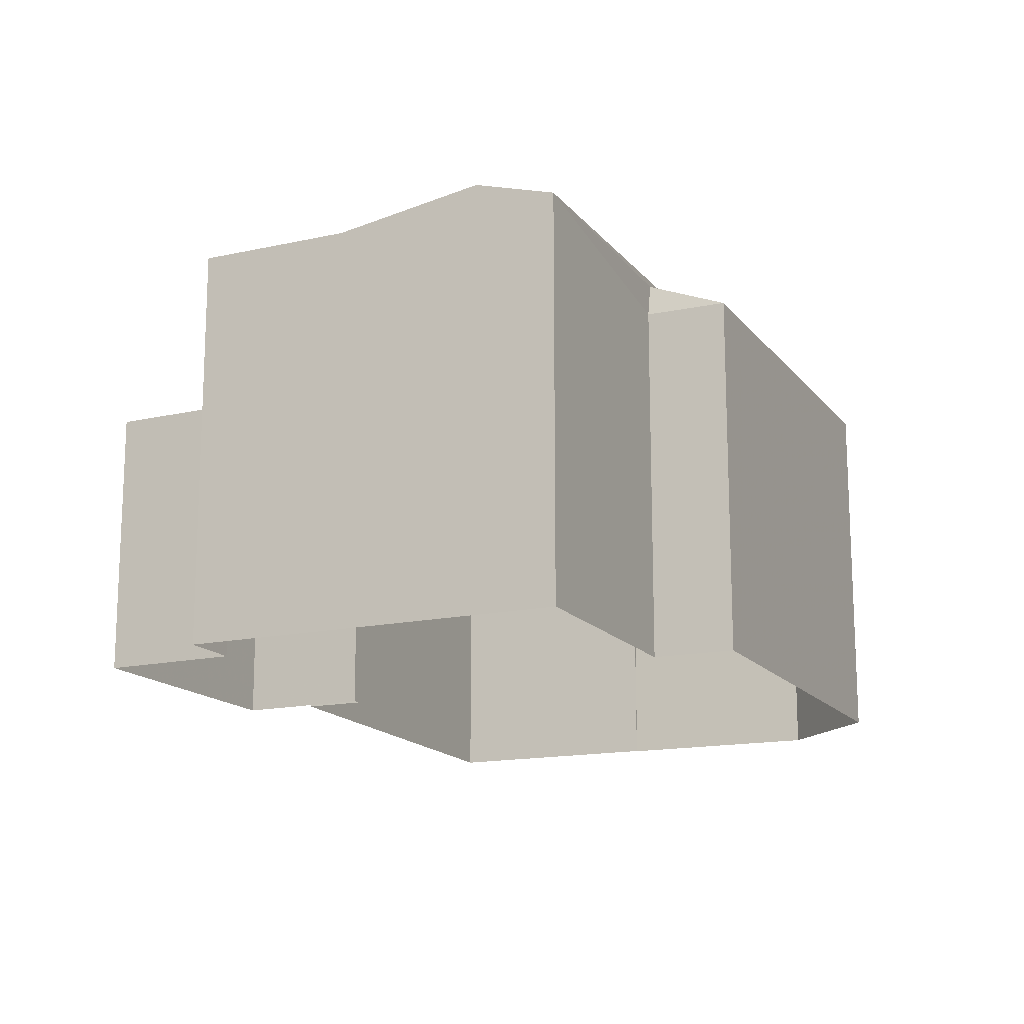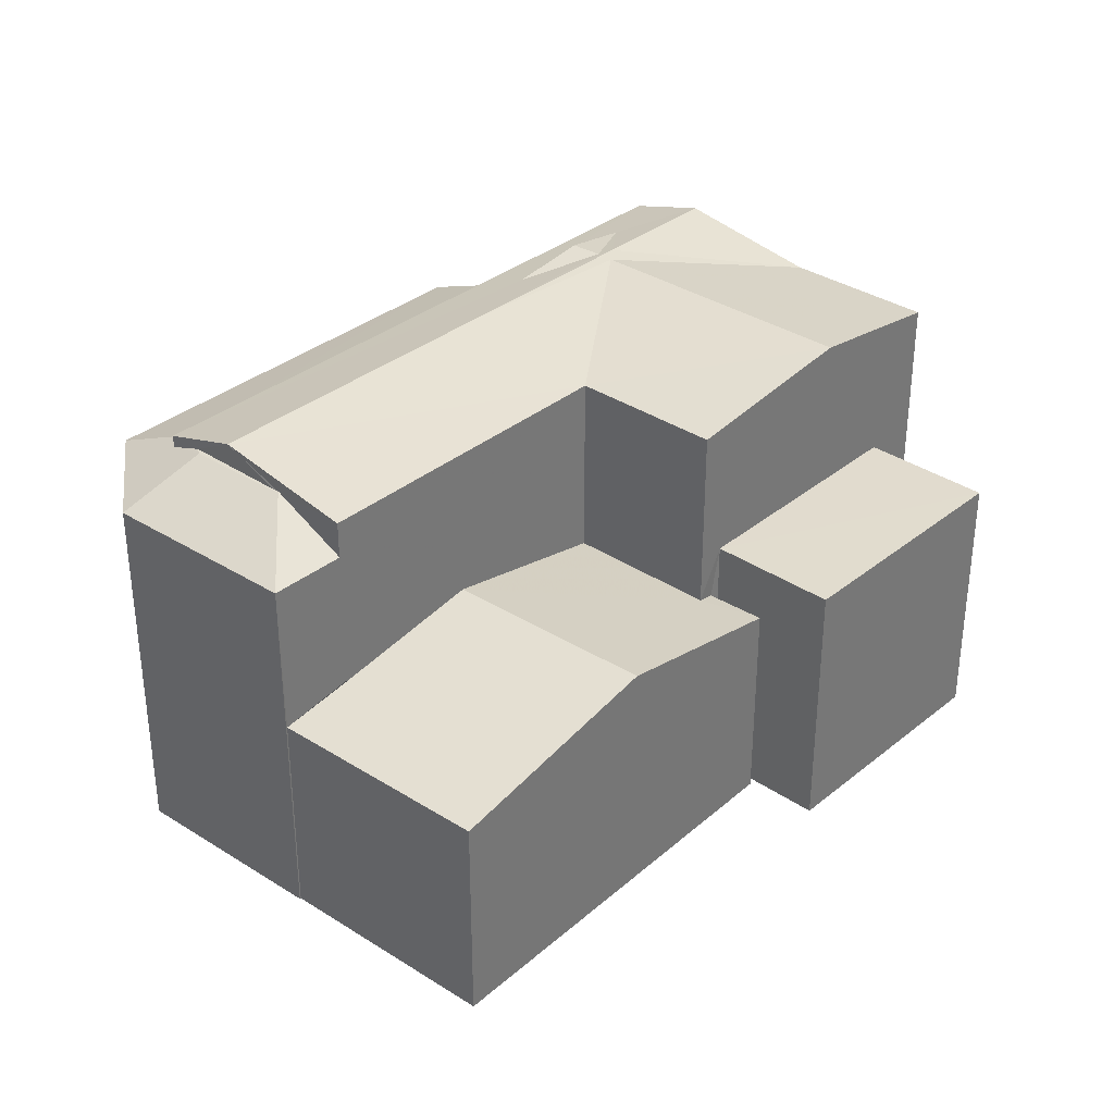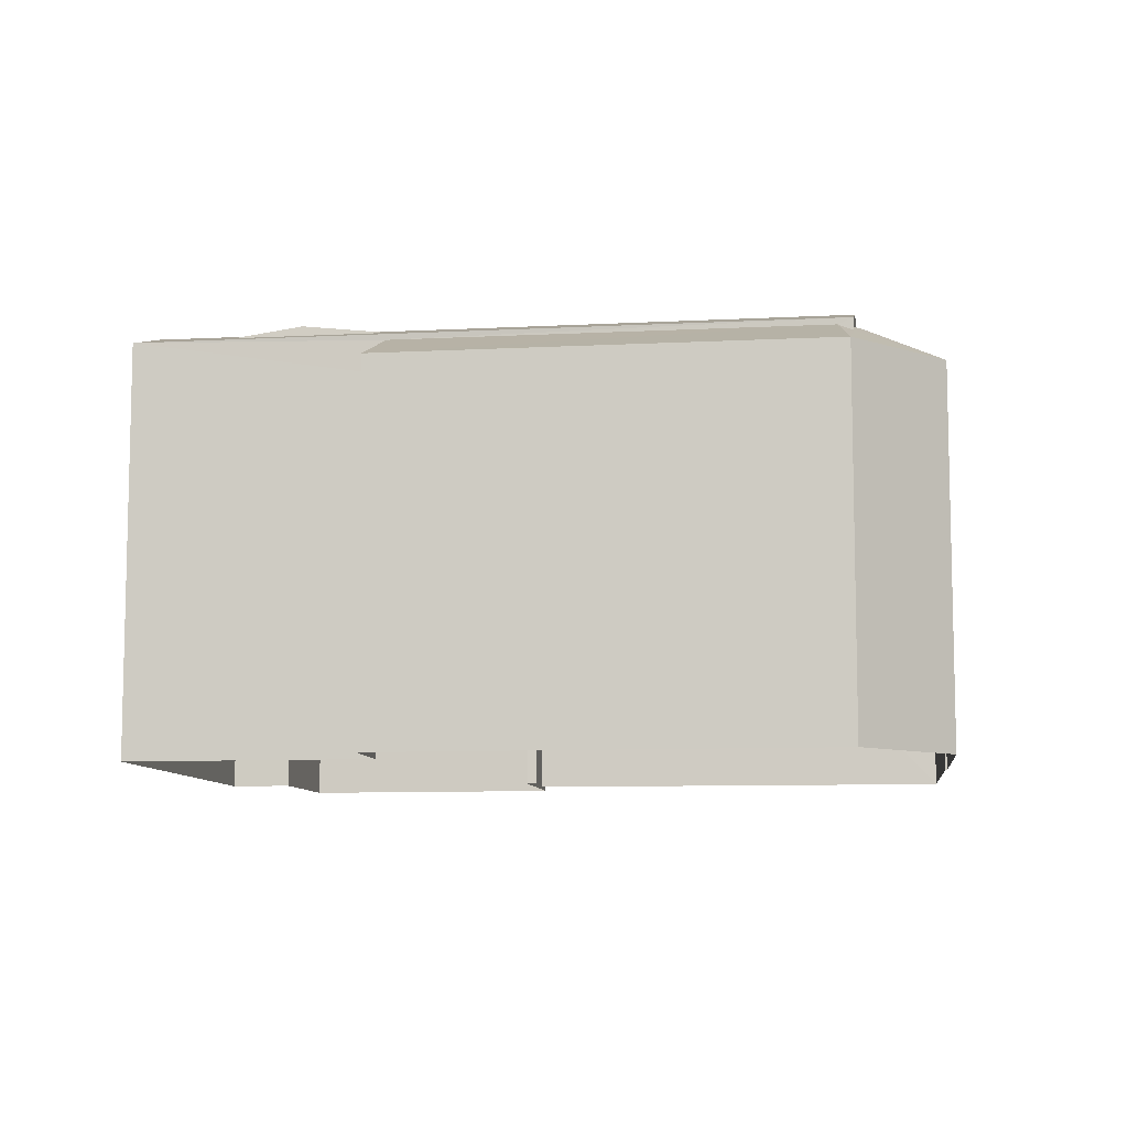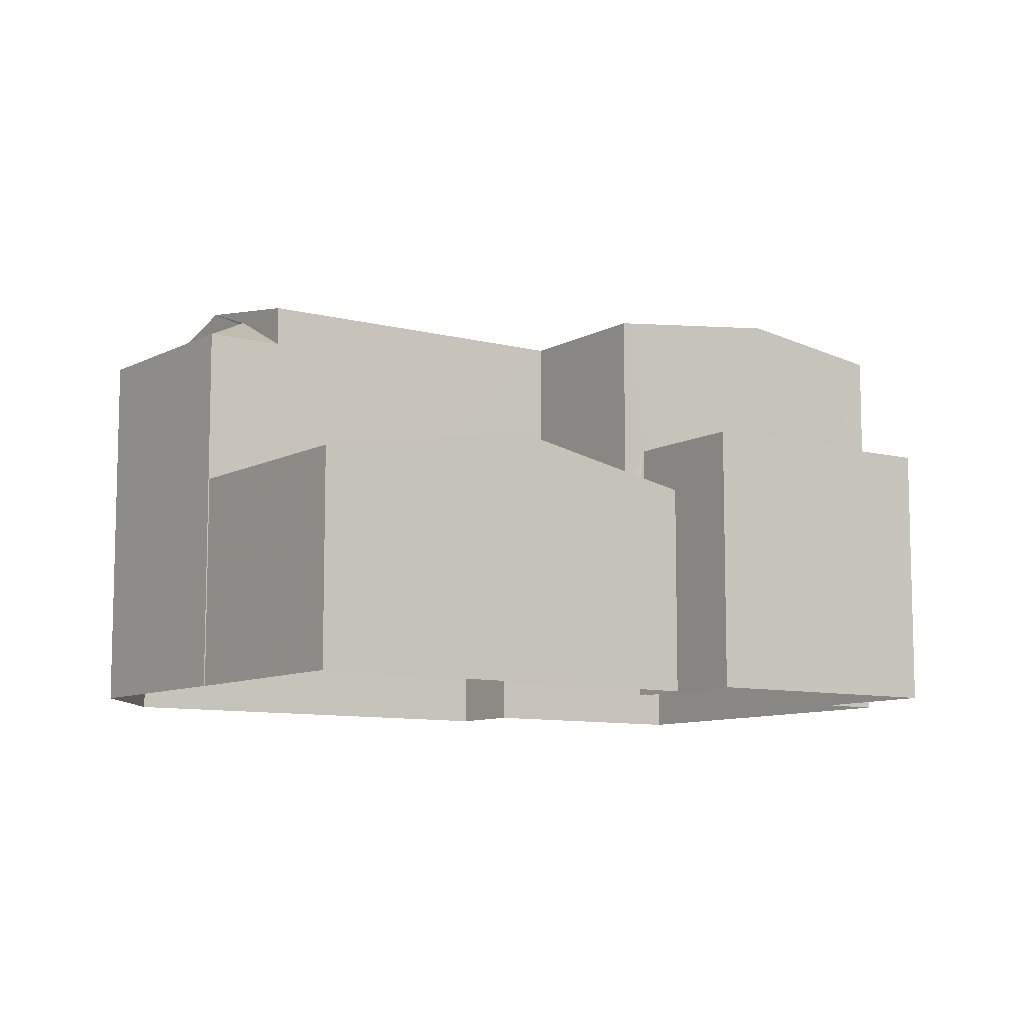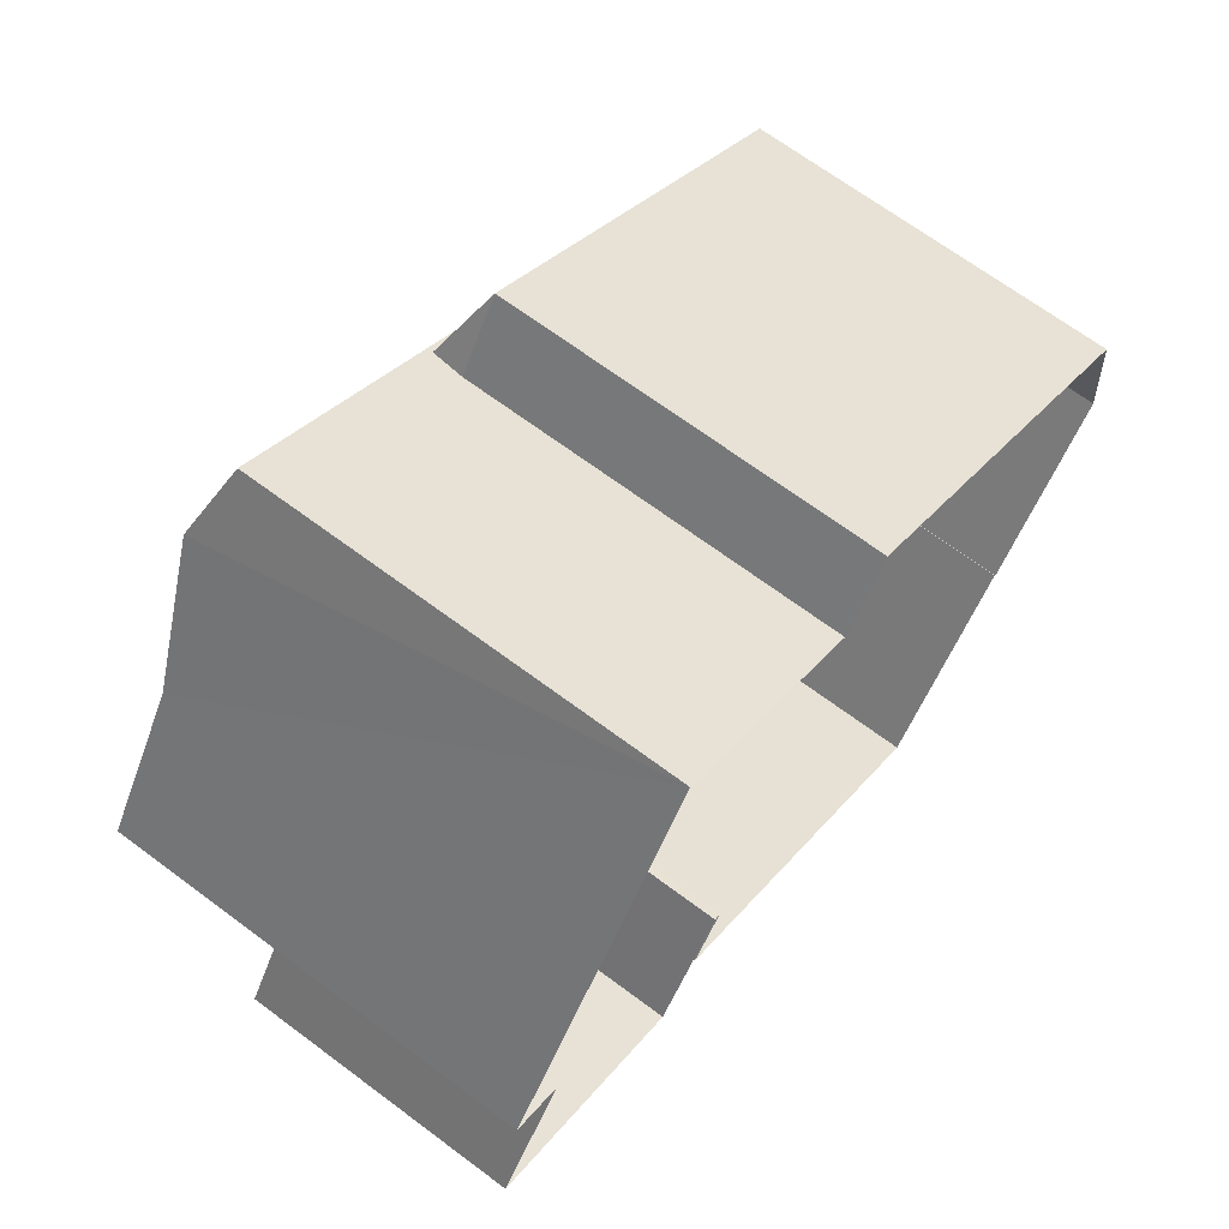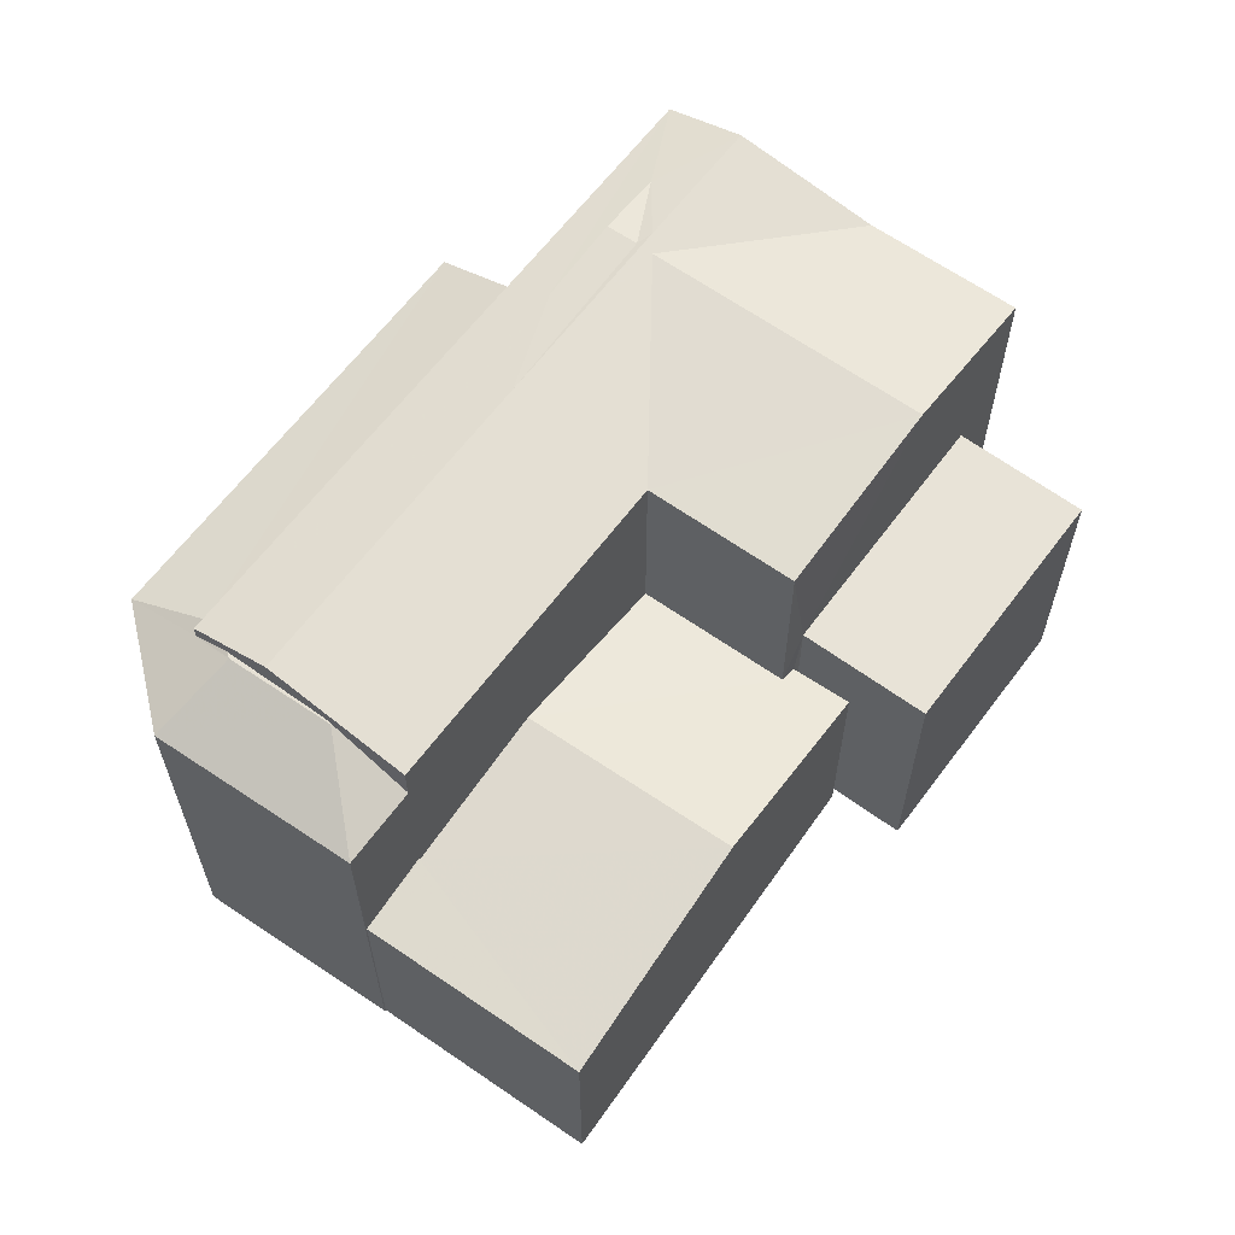
<metadata>
{"format":"obj","ext":"obj","renderer":"f3d","projection":"perspective","resolution":1024,"background":"white","views":[{"elev":-15.7,"azim":148.5,"up":"+Z"},{"elev":33.8,"azim":-14.4,"up":"+Z"},{"elev":-8.8,"azim":-138.3,"up":"+Z"},{"elev":-9.2,"azim":-1.2,"up":"+Z"},{"elev":68.2,"azim":126.6,"up":"+Y"},{"elev":62.1,"azim":-20.2,"up":"+Z"}]}
</metadata>
<code>
v -2.238e+05 -1.285e+05 13.96
v -2.238e+05 -1.285e+05 13.96
v -2.238e+05 -1.285e+05 13.96
v -2.238e+05 -1.285e+05 13.96
v -2.238e+05 -1.285e+05 13.96
v -2.238e+05 -1.285e+05 13.96
v -2.238e+05 -1.285e+05 13.96
v -2.238e+05 -1.285e+05 13.96
v -2.238e+05 -1.285e+05 13.96
v -2.238e+05 -1.285e+05 13.96
v -2.238e+05 -1.285e+05 13.96
v -2.238e+05 -1.285e+05 13.96
v -2.238e+05 -1.285e+05 13.96
v -2.238e+05 -1.285e+05 13.96
v -2.238e+05 -1.285e+05 13.96
v -2.238e+05 -1.285e+05 20.71
v -2.238e+05 -1.285e+05 20.71
v -2.238e+05 -1.285e+05 20.33
v -2.238e+05 -1.285e+05 20.53
v -2.238e+05 -1.285e+05 20.33
v -2.238e+05 -1.285e+05 20.71
v -2.238e+05 -1.285e+05 20.53
v -2.238e+05 -1.285e+05 20.71
v -2.238e+05 -1.285e+05 20.68
v -2.238e+05 -1.285e+05 20.24
v -2.238e+05 -1.285e+05 19.72
v -2.238e+05 -1.285e+05 19.72
v -2.238e+05 -1.285e+05 20.33
v -2.238e+05 -1.285e+05 20.33
v -2.238e+05 -1.285e+05 20.33
v -2.238e+05 -1.285e+05 20.33
v -2.238e+05 -1.285e+05 20.33
v -2.238e+05 -1.285e+05 20.23
v -2.238e+05 -1.285e+05 19.72
v -2.238e+05 -1.285e+05 20.14
v -2.238e+05 -1.285e+05 19.72
v -2.238e+05 -1.285e+05 19.72
v -2.238e+05 -1.285e+05 17.91
v -2.238e+05 -1.285e+05 17.51
v -2.238e+05 -1.285e+05 17.31
v -2.238e+05 -1.285e+05 17.31
v -2.238e+05 -1.285e+05 17.91
v -2.238e+05 -1.285e+05 17.51
v -2.238e+05 -1.285e+05 20.33
v -2.238e+05 -1.285e+05 20.33
v -2.238e+05 -1.285e+05 20.33
v -2.238e+05 -1.285e+05 20.68
v -2.238e+05 -1.285e+05 18.14
v -2.238e+05 -1.285e+05 18.14
v -2.238e+05 -1.285e+05 18.14
v -2.238e+05 -1.285e+05 18.14
v -2.238e+05 -1.285e+05 20.68
v -2.238e+05 -1.285e+05 17.35
v -2.238e+05 -1.285e+05 17.37
v -2.238e+05 -1.285e+05 17.31
v -2.238e+05 -1.285e+05 17.31
v -2.238e+05 -1.285e+05 19.72
v -2.238e+05 -1.285e+05 20.68
v -2.238e+05 -1.285e+05 20.33
v -2.238e+05 -1.285e+05 20.33
f 1 2 3
f 4 5 6
f 7 8 9
f 10 7 9
f 11 4 1
f 12 13 14
f 14 5 4
f 1 3 7
f 15 11 10
f 12 14 11
f 11 7 10
f 11 1 7
f 11 14 4
f 16 17 18
f 18 19 20
f 21 20 22
f 22 23 21
f 24 17 23
f 17 19 18
f 20 19 22
f 24 23 22
f 24 19 17
f 25 26 27
f 28 29 30
f 29 31 30
f 29 32 31
f 33 34 35
f 32 35 31
f 31 35 36
f 35 34 36
f 33 27 34
f 33 25 27
f 36 37 30
f 31 36 30
f 38 39 40
f 40 39 41
f 38 42 39
f 41 39 43
f 23 44 21
f 16 45 46
f 23 47 44
f 46 47 17
f 16 46 17
f 23 17 47
f 48 49 50
f 51 48 50
f 24 22 52
f 19 24 52
f 53 42 54
f 42 38 54
f 54 55 56
f 54 38 55
f 57 28 30
f 37 57 30
f 58 46 59
f 58 47 46
f 44 58 60
f 44 47 58
f 41 3 40
f 41 7 3
f 54 59 46
f 53 54 46
f 21 44 12
f 60 13 44
f 21 12 20
f 44 13 12
f 1 55 2
f 1 56 55
f 51 50 5
f 14 51 5
f 22 19 52
f 18 35 32
f 43 39 57
f 32 29 16
f 18 32 16
f 39 45 57
f 28 45 16
f 57 45 28
f 29 28 16
f 14 13 51
f 1 4 56
f 48 51 58
f 4 48 56
f 51 13 60
f 48 54 56
f 59 54 48
f 58 51 60
f 59 48 58
f 50 6 5
f 50 49 6
f 48 6 49
f 48 4 6
f 45 42 46
f 46 42 53
f 39 42 45
f 34 15 10
f 34 27 15
f 37 9 8
f 37 36 9
f 34 10 9
f 36 34 9
f 8 41 37
f 57 37 43
f 8 7 41
f 37 41 43
f 26 15 27
f 26 11 15
f 40 3 38
f 3 2 38
f 2 55 38
f 18 33 35
f 11 26 12
f 25 18 20
f 26 20 12
f 26 25 20
f 25 33 18

</code>
